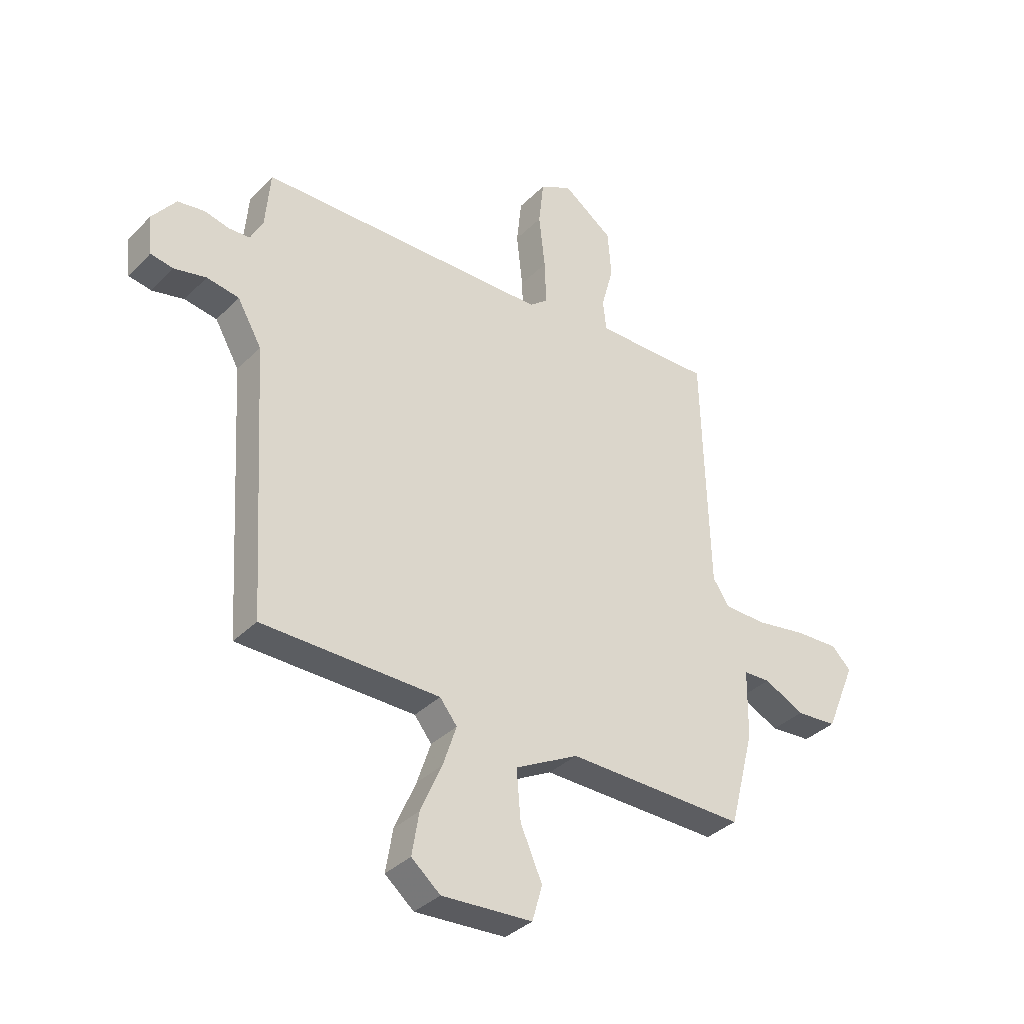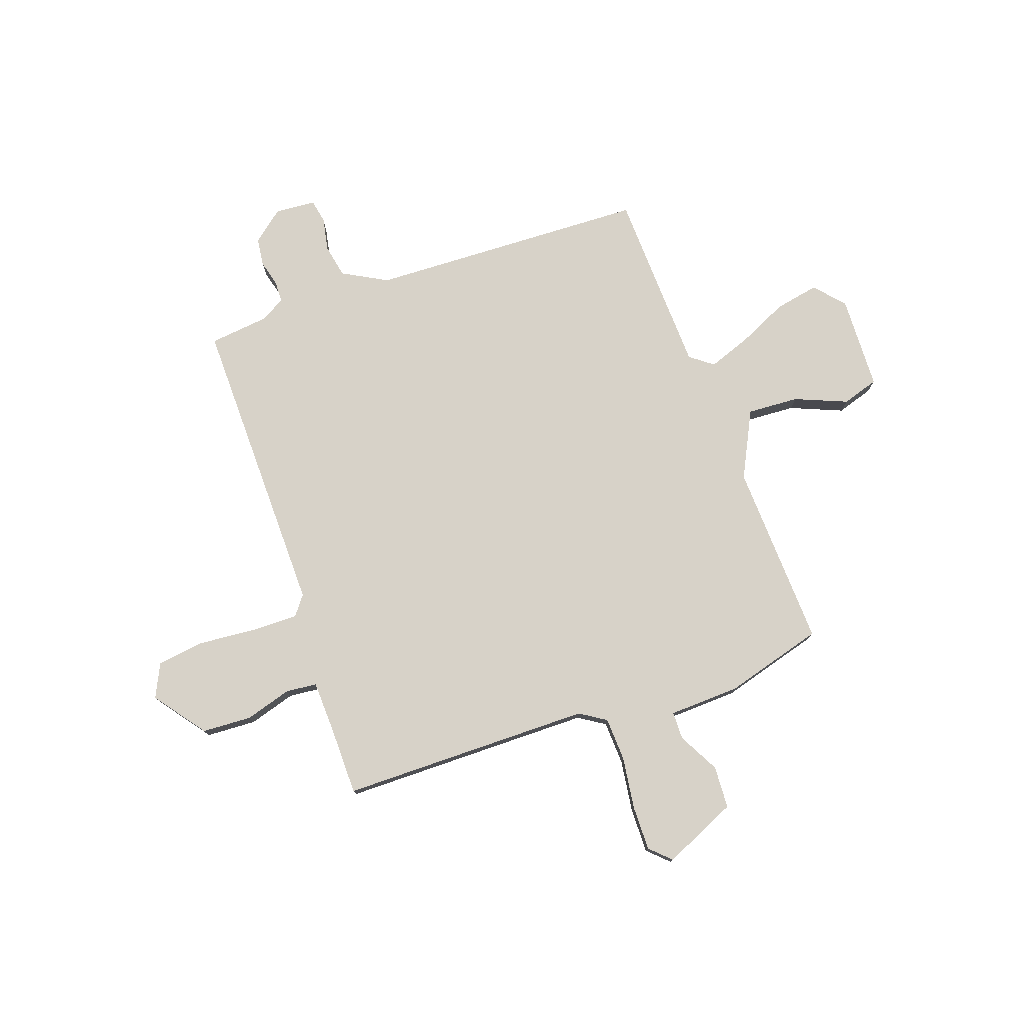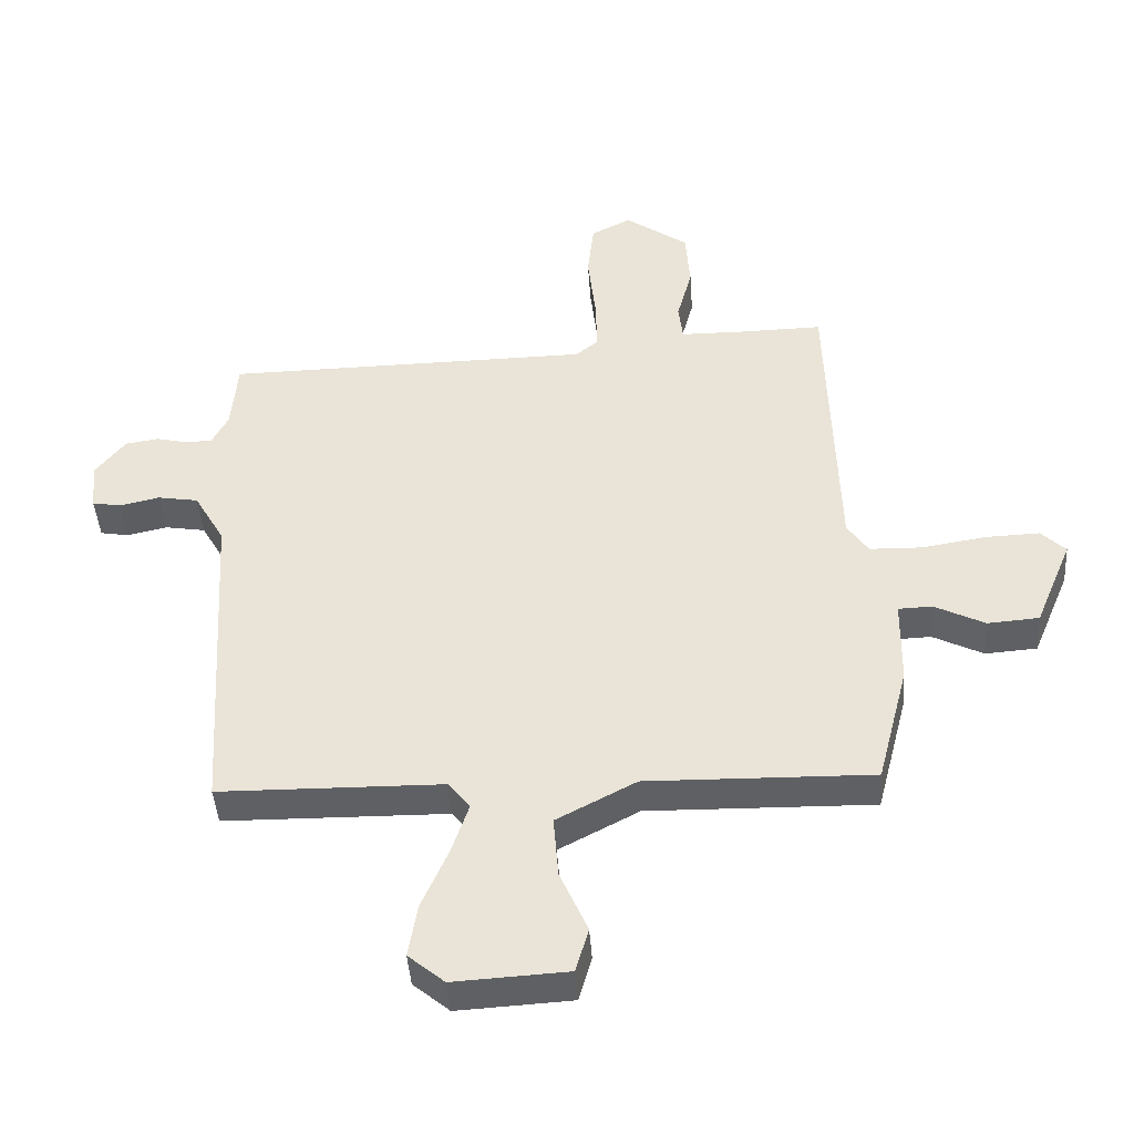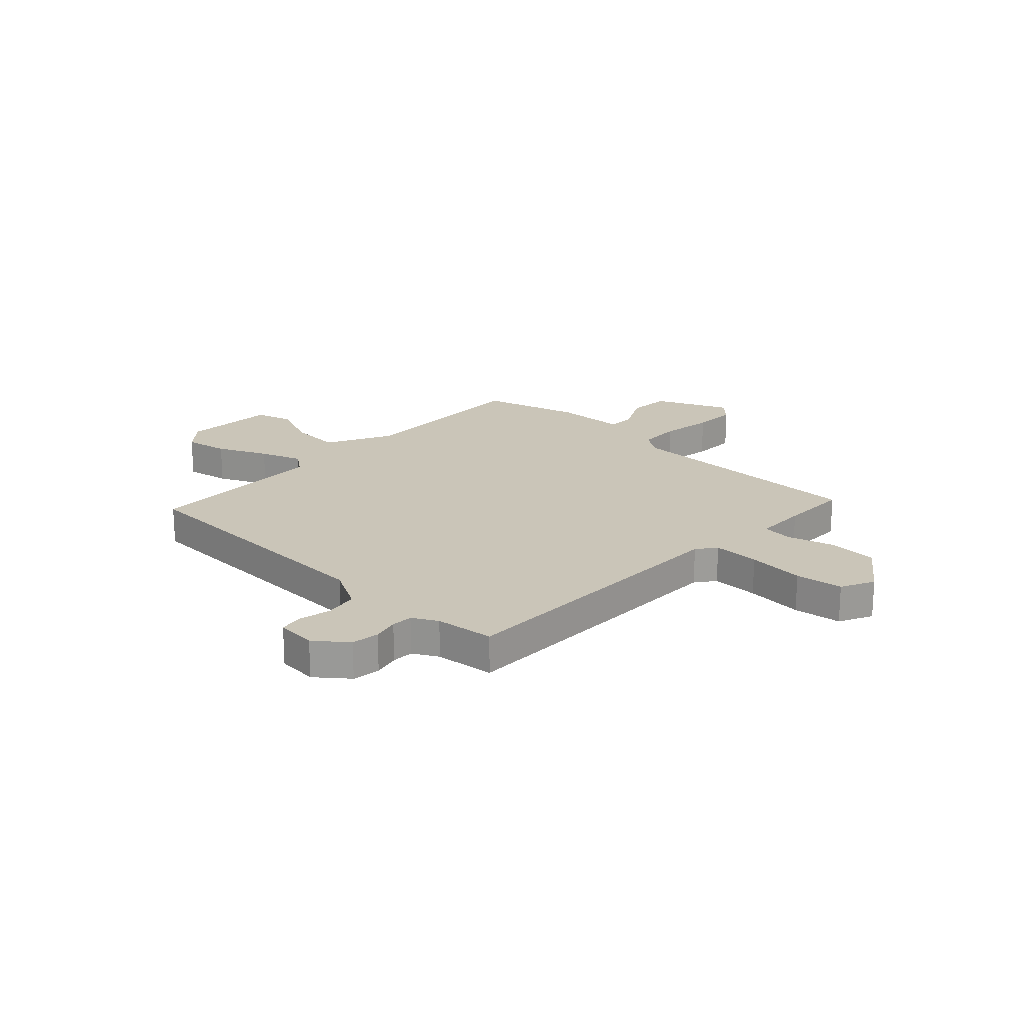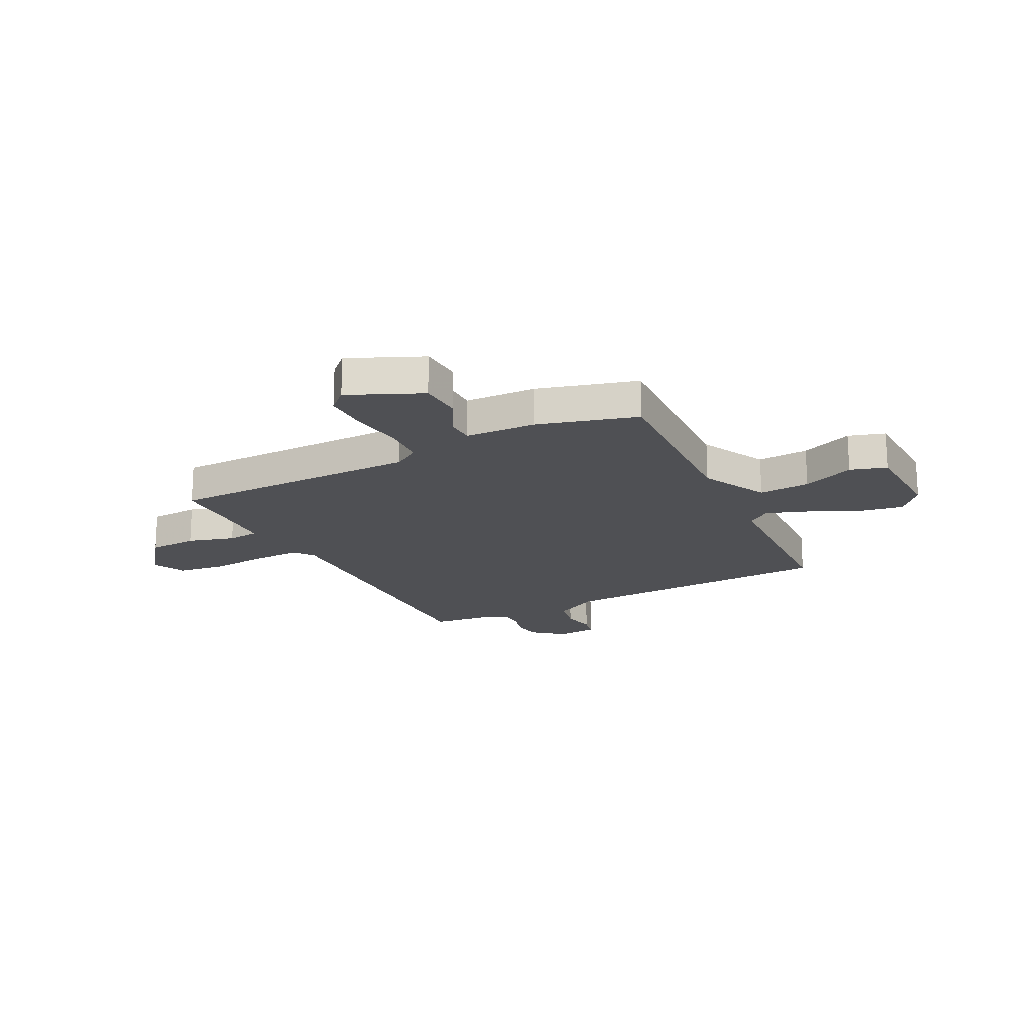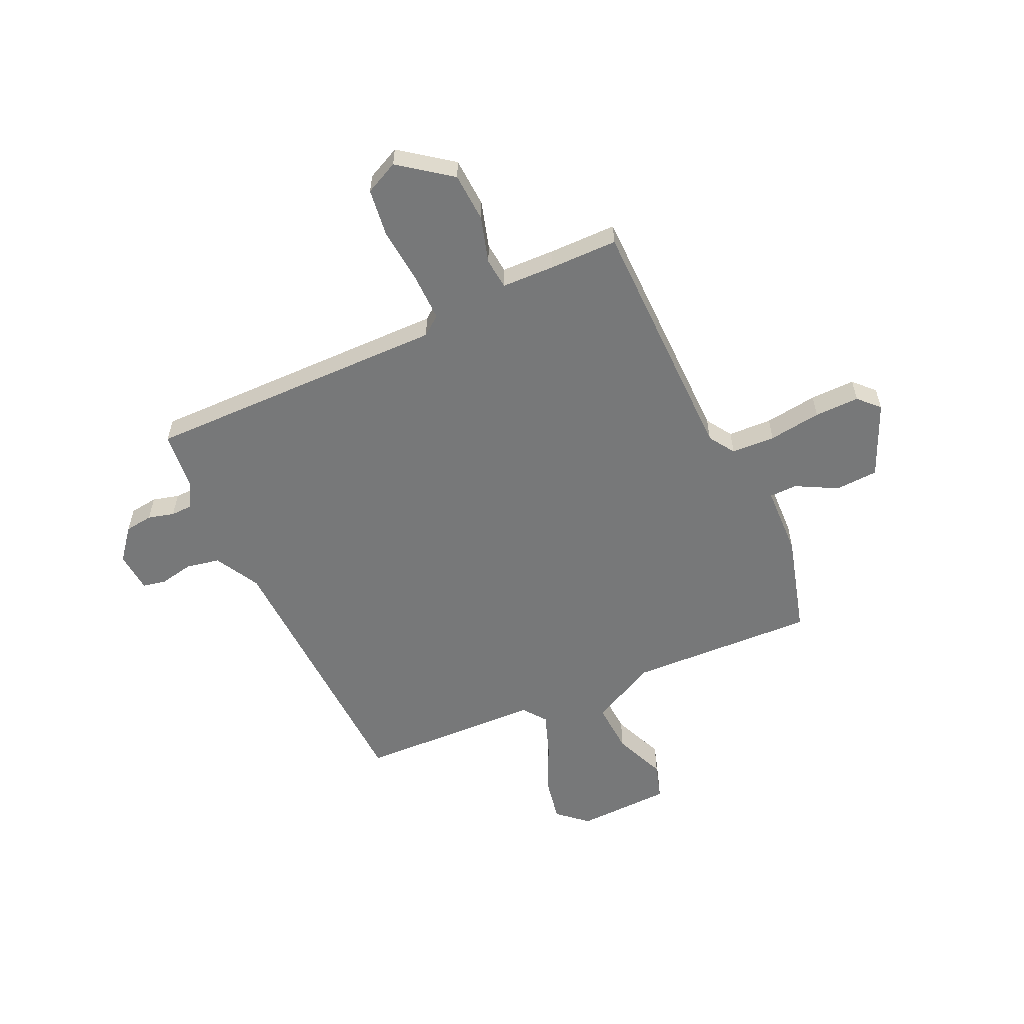
<metadata>
{"format":"obj","ext":"obj","renderer":"f3d","projection":"perspective","resolution":1024,"background":"white","views":[{"elev":-35.6,"azim":-37.7,"up":"+Z"},{"elev":77.4,"azim":69.3,"up":"+Y"},{"elev":-43.5,"azim":3.9,"up":"+Z"},{"elev":20.4,"azim":-47.5,"up":"+Y"},{"elev":-19.1,"azim":115.7,"up":"+Y"},{"elev":-57.4,"azim":23.5,"up":"+Y"}]}
</metadata>
<code>
v 0.498 0.07 -0.49
v 0.144 0.07 -0.483
v 0.019 0.07 -0.549
v 0.027 0.07 -0.647
v 0.07 0.07 -0.745
v 0.05 0.07 -0.815
v -0.129 0.07 -0.825
v -0.186 0.07 -0.777
v -0.172 0.07 -0.693
v -0.13 0.07 -0.597
v -0.103 0.07 -0.516
v -0.137 0.07 -0.473
v -0.488 0.07 -0.468
v -0.52 0.07 0.062
v -0.568 0.07 0.146
v -0.632 0.07 0.157
v -0.695 0.07 0.143
v -0.74 0.07 0.151
v -0.748 0.07 0.228
v -0.701 0.07 0.289
v -0.648 0.07 0.297
v -0.598 0.07 0.285
v -0.557 0.07 0.287
v -0.532 0.07 0.335
v -0.522 0.07 0.448
v 0.055 0.07 0.455
v 0.091 0.07 0.484
v 0.088 0.07 0.573
v 0.076 0.07 0.682
v 0.086 0.07 0.773
v 0.149 0.07 0.805
v 0.248 0.07 0.734
v 0.255 0.07 0.64
v 0.231 0.07 0.551
v 0.238 0.07 0.492
v 0.338 0.07 0.491
v 0.468 0.07 0.493
v 0.482 0.07 0.014
v 0.515 0.07 -0.035
v 0.598 0.07 -0.037
v 0.698 0.07 -0.021
v 0.783 0.07 -0.018
v 0.821 0.07 -0.056
v 0.762 0.07 -0.197
v 0.681 0.07 -0.203
v 0.602 0.07 -0.163
v 0.549 0.07 -0.165
v 0.547 0.07 -0.3
v 0.498 0 -0.49
v 0.144 0 -0.483
v 0.019 0 -0.549
v 0.027 0 -0.647
v 0.07 0 -0.745
v 0.05 0 -0.815
v -0.129 0 -0.825
v -0.186 0 -0.777
v -0.172 0 -0.693
v -0.13 0 -0.597
v -0.103 0 -0.516
v -0.137 0 -0.473
v -0.488 0 -0.468
v -0.52 0 0.062
v -0.568 0 0.146
v -0.632 0 0.157
v -0.695 0 0.143
v -0.74 0 0.151
v -0.748 0 0.228
v -0.701 0 0.289
v -0.648 0 0.297
v -0.598 0 0.285
v -0.557 0 0.287
v -0.532 0 0.335
v -0.522 0 0.448
v 0.055 0 0.455
v 0.091 0 0.484
v 0.088 0 0.573
v 0.076 0 0.682
v 0.086 0 0.773
v 0.149 0 0.805
v 0.248 0 0.734
v 0.255 0 0.64
v 0.231 0 0.551
v 0.238 0 0.492
v 0.338 0 0.491
v 0.468 0 0.493
v 0.482 0 0.014
v 0.515 0 -0.035
v 0.598 0 -0.037
v 0.698 0 -0.021
v 0.783 0 -0.018
v 0.821 0 -0.056
v 0.762 0 -0.197
v 0.681 0 -0.203
v 0.602 0 -0.163
v 0.549 0 -0.165
v 0.547 0 -0.3
f 47 48 1 2
f 43 44 45 46
f 43 46 47
f 40 41 42 43
f 39 40 43 47
f 38 39 47 2
f 36 37 38 2
f 31 32 33 34
f 31 34 35
f 28 29 30 31
f 27 28 31 35
f 26 27 35 36
f 24 25 26
f 23 24 26 36
f 19 20 21 22
f 19 22 23
f 16 17 18 19
f 15 16 19 23
f 14 15 23 36
f 12 13 14 36
f 7 8 9 10
f 7 10 11
f 4 5 6 7
f 3 4 7 11
f 11 12 36
f 2 3 11 36
f 50 49 96 95
f 94 93 92 91
f 95 94 91
f 91 90 89 88
f 95 91 88 87
f 50 95 87 86
f 50 86 85 84
f 82 81 80 79
f 83 82 79
f 79 78 77 76
f 83 79 76 75
f 84 83 75 74
f 74 73 72
f 84 74 72 71
f 70 69 68 67
f 71 70 67
f 67 66 65 64
f 71 67 64 63
f 84 71 63 62
f 84 62 61 60
f 58 57 56 55
f 59 58 55
f 55 54 53 52
f 59 55 52 51
f 84 60 59
f 84 59 51 50
f 1 49 50 2
f 2 50 51 3
f 3 51 52 4
f 4 52 53 5
f 5 53 54 6
f 6 54 55 7
f 7 55 56 8
f 8 56 57 9
f 9 57 58 10
f 10 58 59 11
f 11 59 60 12
f 12 60 61 13
f 13 61 62 14
f 14 62 63 15
f 15 63 64 16
f 16 64 65 17
f 17 65 66 18
f 18 66 67 19
f 19 67 68 20
f 20 68 69 21
f 21 69 70 22
f 22 70 71 23
f 23 71 72 24
f 24 72 73 25
f 25 73 74 26
f 26 74 75 27
f 27 75 76 28
f 28 76 77 29
f 29 77 78 30
f 30 78 79 31
f 31 79 80 32
f 32 80 81 33
f 33 81 82 34
f 34 82 83 35
f 35 83 84 36
f 36 84 85 37
f 37 85 86 38
f 38 86 87 39
f 39 87 88 40
f 40 88 89 41
f 41 89 90 42
f 42 90 91 43
f 43 91 92 44
f 44 92 93 45
f 45 93 94 46
f 46 94 95 47
f 47 95 96 48
f 48 96 49 1

</code>
